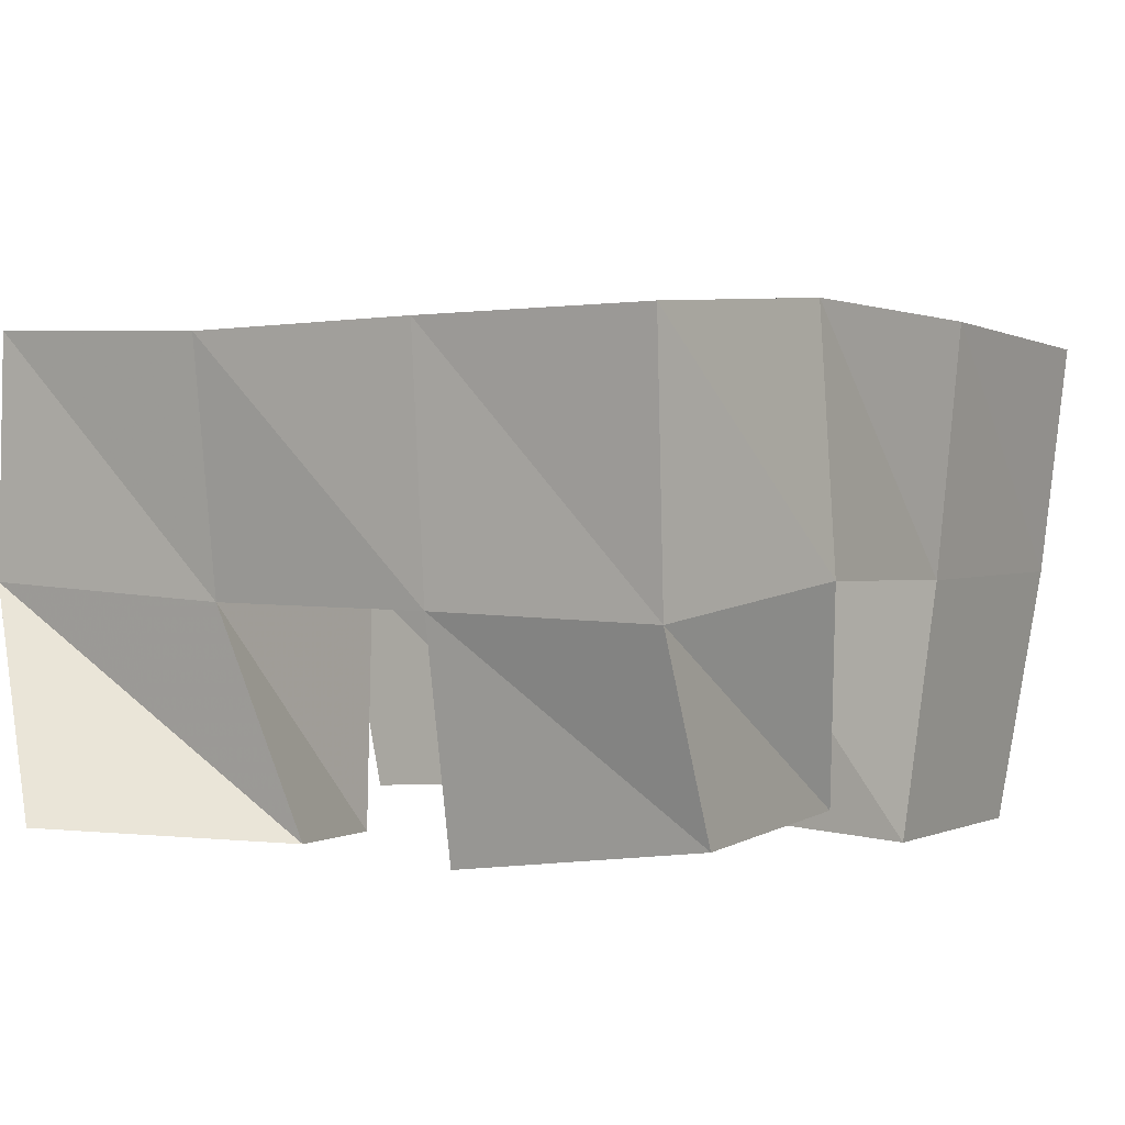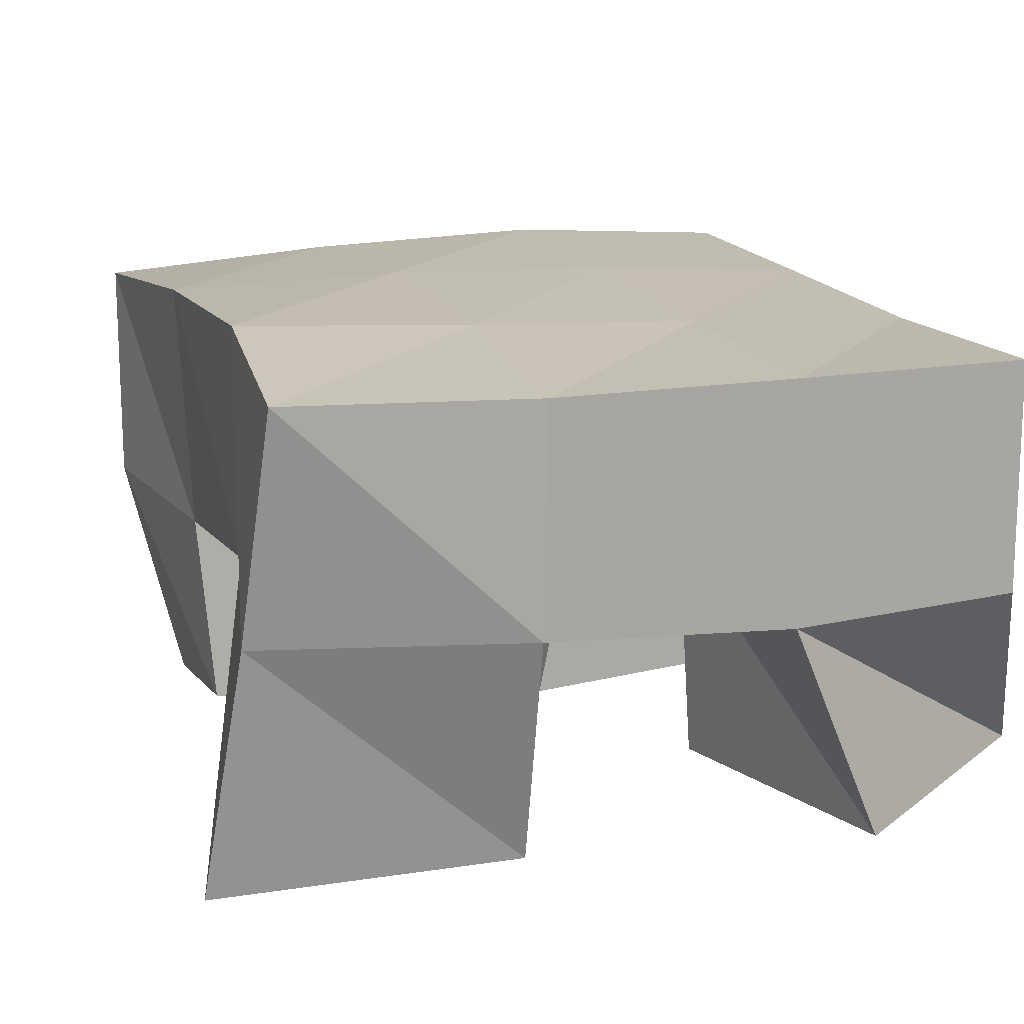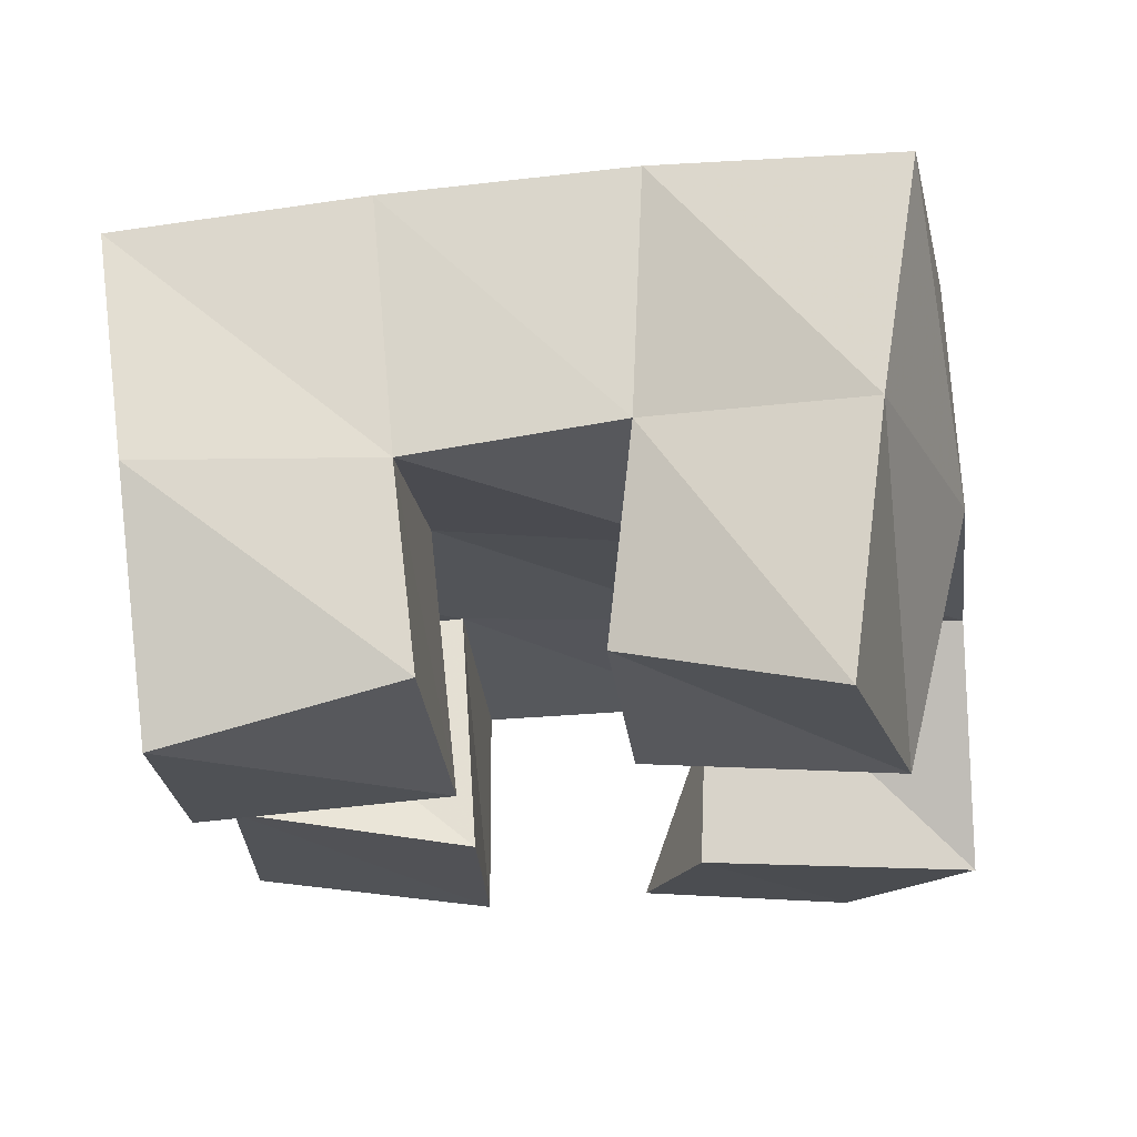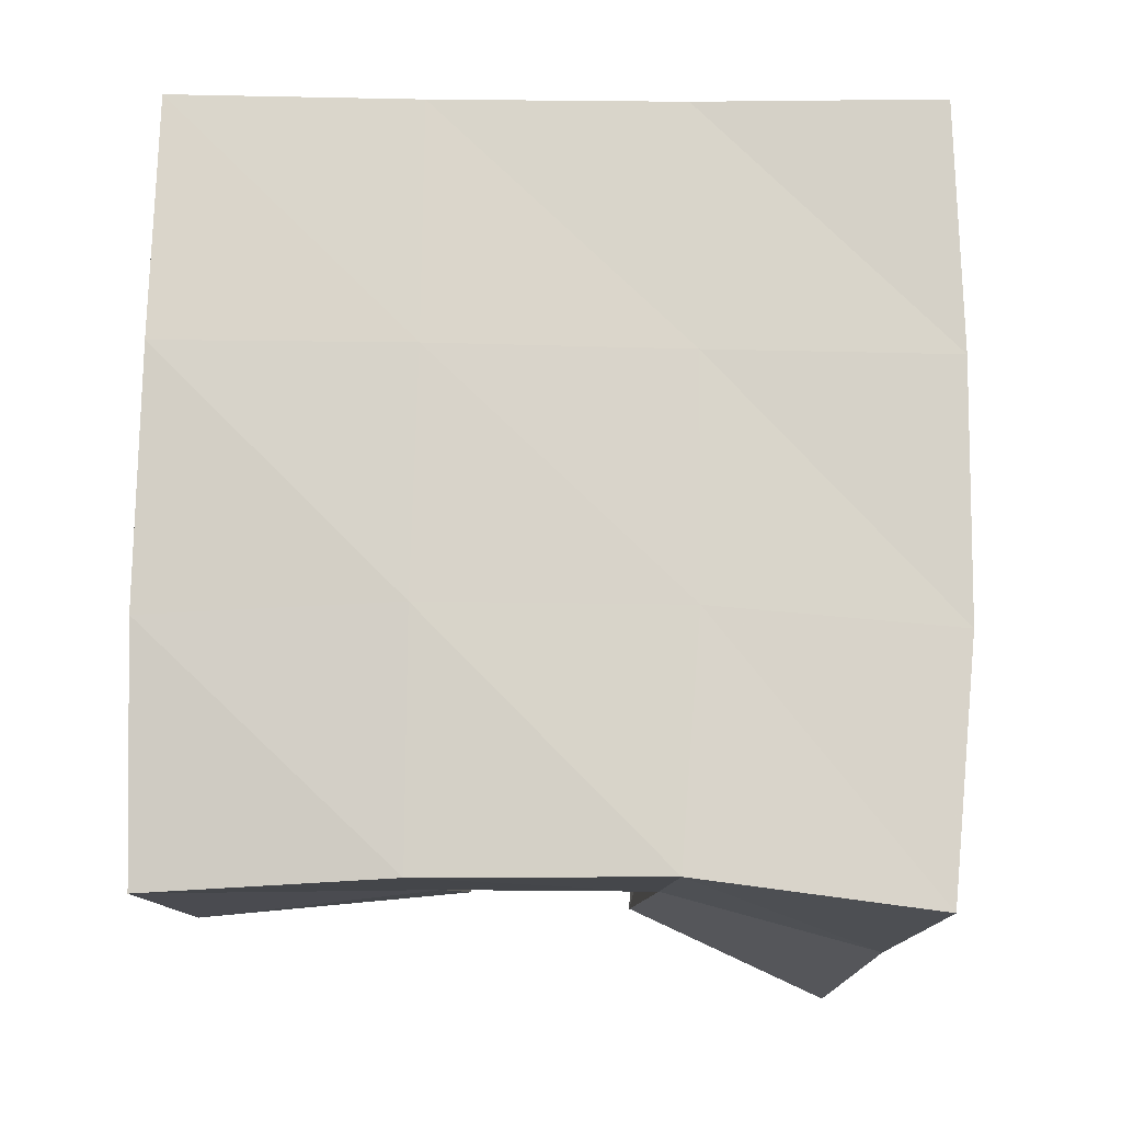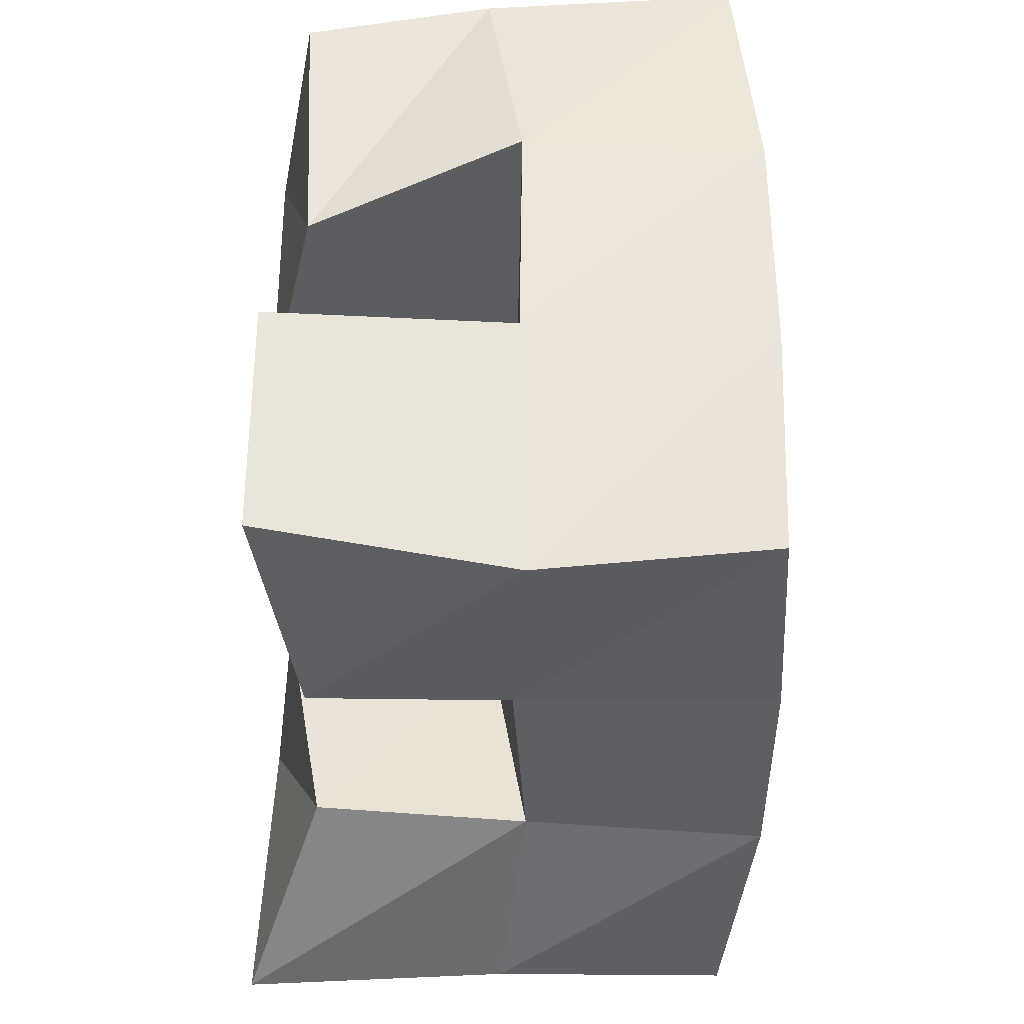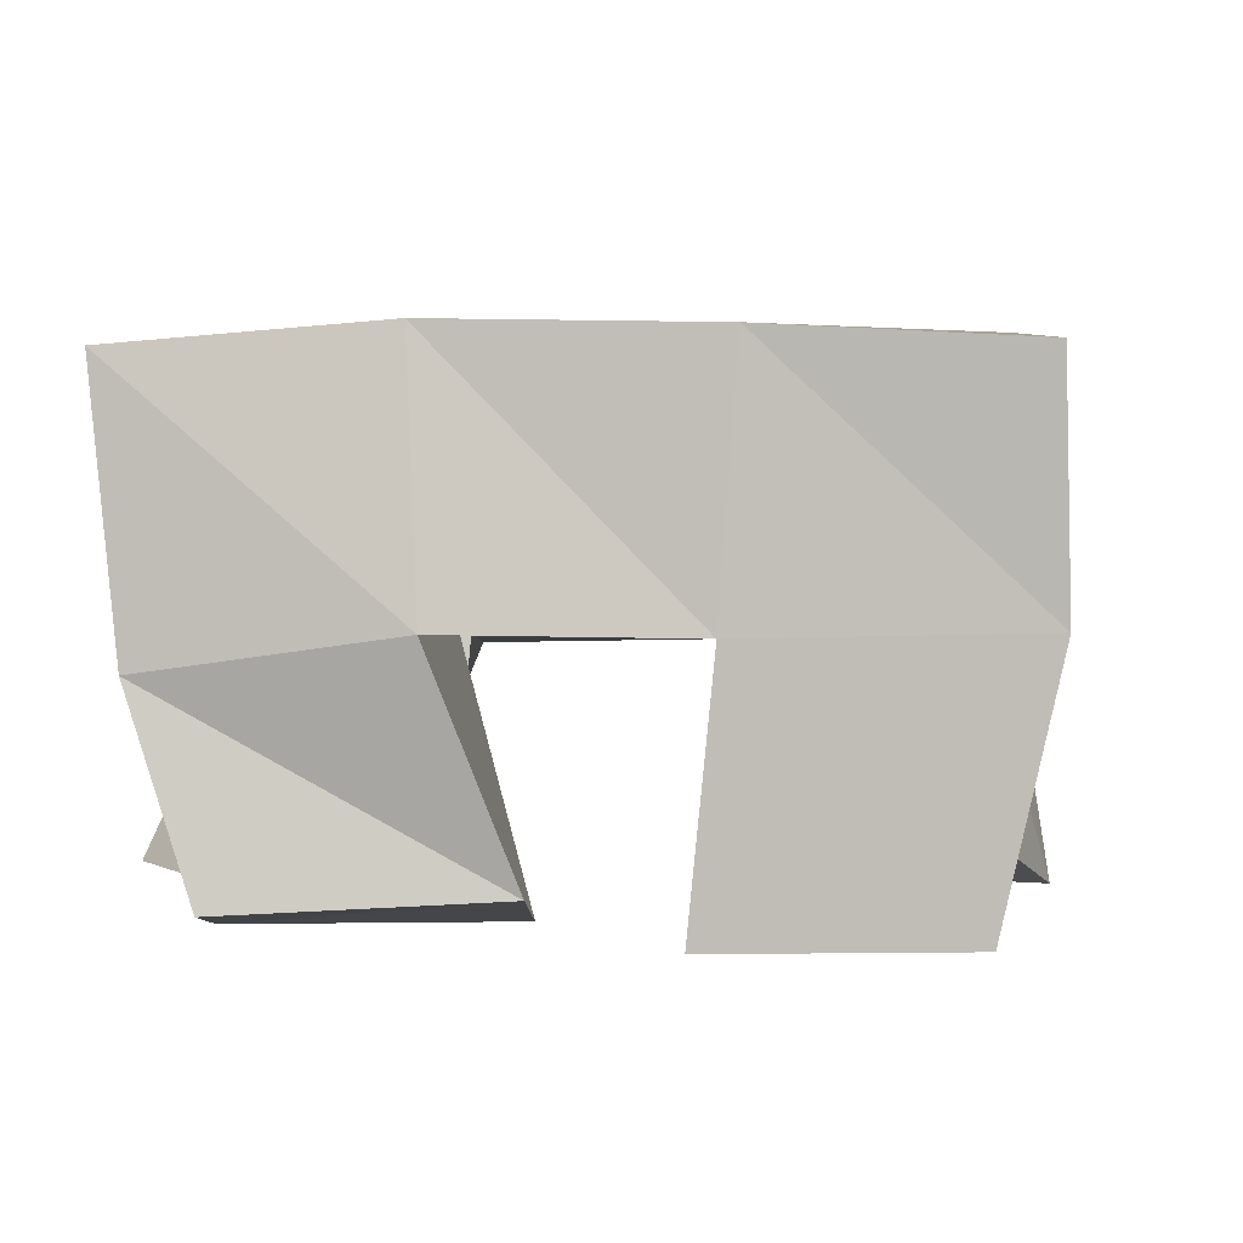
<metadata>
{"format":"obj","ext":"obj","renderer":"f3d","projection":"perspective","resolution":1024,"background":"white","views":[{"elev":0.7,"azim":29.3,"up":"+Y"},{"elev":17.8,"azim":-116.9,"up":"+Y"},{"elev":-19.7,"azim":-179.1,"up":"+Y"},{"elev":78.8,"azim":174.2,"up":"+Y"},{"elev":-33.3,"azim":86.7,"up":"+Z"},{"elev":-0.2,"azim":84.8,"up":"+Y"}]}
</metadata>
<code>
v 1.246 0.1 0.2916
v 1.239 0.1531 0.2983
v 1.286 0.1132 0.314
v 1.281 0.1559 0.3143
v 1.231 0.1022 0.3534
v 1.219 0.1525 0.351
v 1.281 0.1057 0.3585
v 1.27 0.1492 0.3602
v 1.312 0.1 0.399
v 1.316 0.1523 0.4129
v 1.361 0.1082 0.4037
v 1.369 0.1501 0.4207
v 1.312 0.1 0.4542
v 1.312 0.1451 0.4635
v 1.362 0.1062 0.455
v 1.36 0.1437 0.4669
v 1.21 0.1006 0.4234
v 1.213 0.1483 0.4038
v 1.267 0.1 0.413
v 1.265 0.1503 0.4083
v 1.233 0.1048 0.4728
v 1.209 0.1489 0.4536
v 1.278 0.102 0.4501
v 1.263 0.1458 0.4557
v 1.319 0.1109 0.3211
v 1.323 0.1508 0.3193
v 1.366 0.1 0.3295
v 1.372 0.1504 0.3187
v 1.314 0.1022 0.368
v 1.32 0.155 0.3673
v 1.365 0.1 0.3787
v 1.37 0.1494 0.3744
v 1.231 0.2013 0.3023
v 1.279 0.2048 0.3133
v 1.221 0.1992 0.353
v 1.27 0.2017 0.3619
v 1.215 0.1983 0.4045
v 1.265 0.1985 0.4105
v 1.212 0.197 0.455
v 1.261 0.1948 0.4604
v 1.328 0.2019 0.3183
v 1.323 0.202 0.3679
v 1.316 0.1995 0.4167
v 1.311 0.1952 0.4658
v 1.378 0.1959 0.321
v 1.374 0.1982 0.3712
v 1.367 0.1991 0.4225
v 1.361 0.195 0.472
f 1 2 4
f 3 1 4
f 2 6 8
f 4 2 8
f 6 5 7
f 8 6 7
f 5 1 3
f 7 5 3
f 8 7 3
f 4 8 3
f 2 1 5
f 6 2 5
f 9 10 12
f 11 9 12
f 10 14 16
f 12 10 16
f 14 13 15
f 16 14 15
f 13 9 11
f 15 13 11
f 16 15 11
f 12 16 11
f 10 9 13
f 14 10 13
f 17 18 20
f 19 17 20
f 18 22 24
f 20 18 24
f 22 21 23
f 24 22 23
f 21 17 19
f 23 21 19
f 24 23 19
f 20 24 19
f 18 17 21
f 22 18 21
f 25 26 28
f 27 25 28
f 26 30 32
f 28 26 32
f 30 29 31
f 32 30 31
f 29 25 27
f 31 29 27
f 32 31 27
f 28 32 27
f 26 25 29
f 30 26 29
f 2 33 34
f 4 2 34
f 33 35 36
f 34 33 36
f 35 6 8
f 36 35 8
f 6 2 4
f 8 6 4
f 36 8 4
f 34 36 4
f 33 2 6
f 35 33 6
f 6 35 36
f 8 6 36
f 35 37 38
f 36 35 38
f 37 18 20
f 38 37 20
f 18 6 8
f 20 18 8
f 38 20 8
f 36 38 8
f 35 6 18
f 37 35 18
f 18 37 38
f 20 18 38
f 37 39 40
f 38 37 40
f 39 22 24
f 40 39 24
f 22 18 20
f 24 22 20
f 40 24 20
f 38 40 20
f 37 18 22
f 39 37 22
f 4 34 41
f 26 4 41
f 34 36 42
f 41 34 42
f 36 8 30
f 42 36 30
f 8 4 26
f 30 8 26
f 42 30 26
f 41 42 26
f 34 4 8
f 36 34 8
f 8 36 42
f 30 8 42
f 36 38 43
f 42 36 43
f 38 20 10
f 43 38 10
f 20 8 30
f 10 20 30
f 43 10 30
f 42 43 30
f 36 8 20
f 38 36 20
f 20 38 43
f 10 20 43
f 38 40 44
f 43 38 44
f 40 24 14
f 44 40 14
f 24 20 10
f 14 24 10
f 44 14 10
f 43 44 10
f 38 20 24
f 40 38 24
f 26 41 45
f 28 26 45
f 41 42 46
f 45 41 46
f 42 30 32
f 46 42 32
f 30 26 28
f 32 30 28
f 46 32 28
f 45 46 28
f 41 26 30
f 42 41 30
f 30 42 46
f 32 30 46
f 42 43 47
f 46 42 47
f 43 10 12
f 47 43 12
f 10 30 32
f 12 10 32
f 47 12 32
f 46 47 32
f 42 30 10
f 43 42 10
f 10 43 47
f 12 10 47
f 43 44 48
f 47 43 48
f 44 14 16
f 48 44 16
f 14 10 12
f 16 14 12
f 48 16 12
f 47 48 12
f 43 10 14
f 44 43 14

</code>
